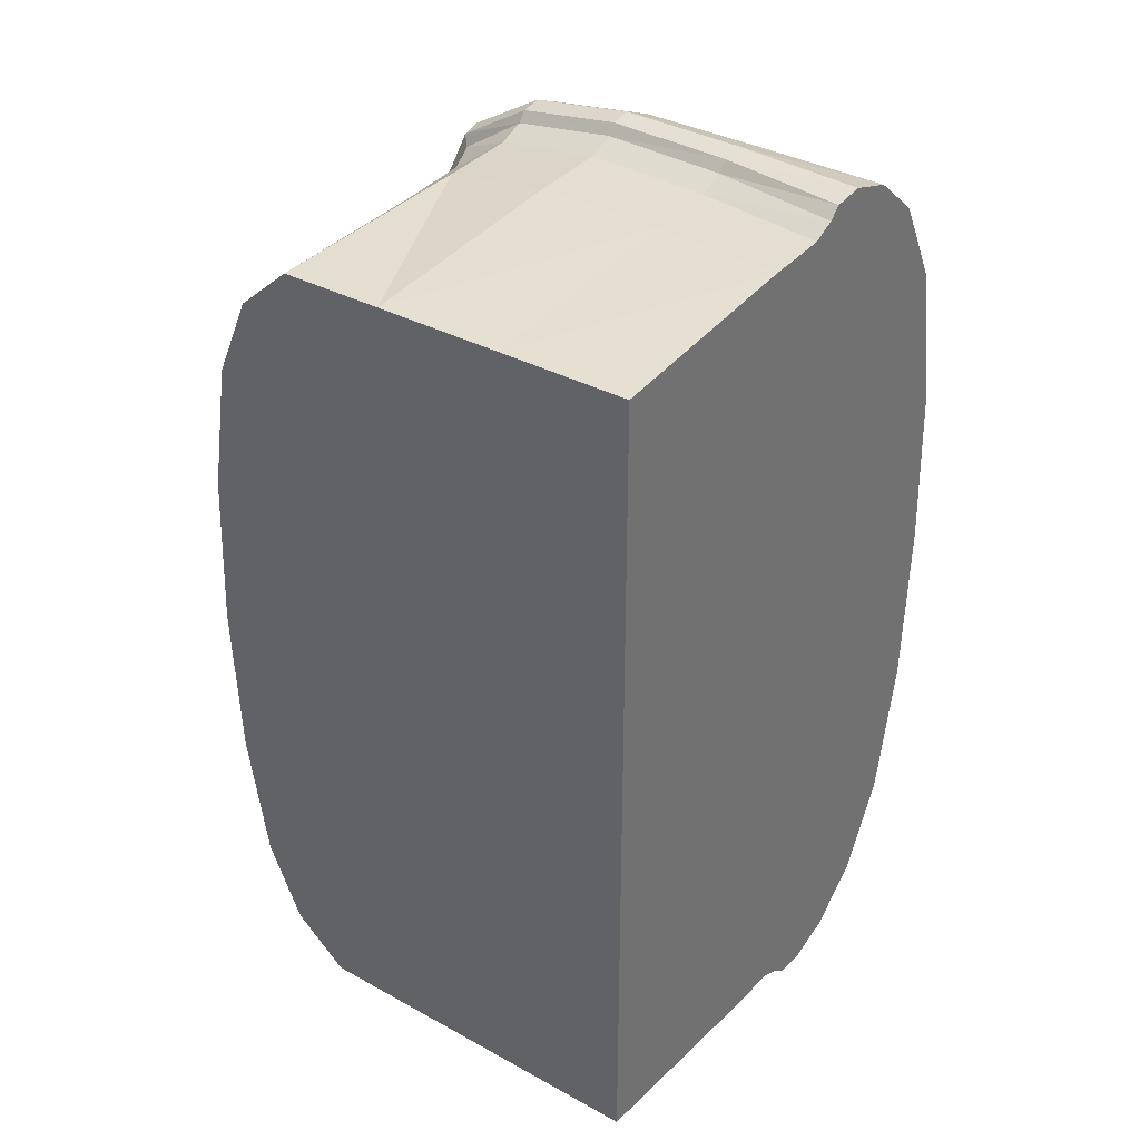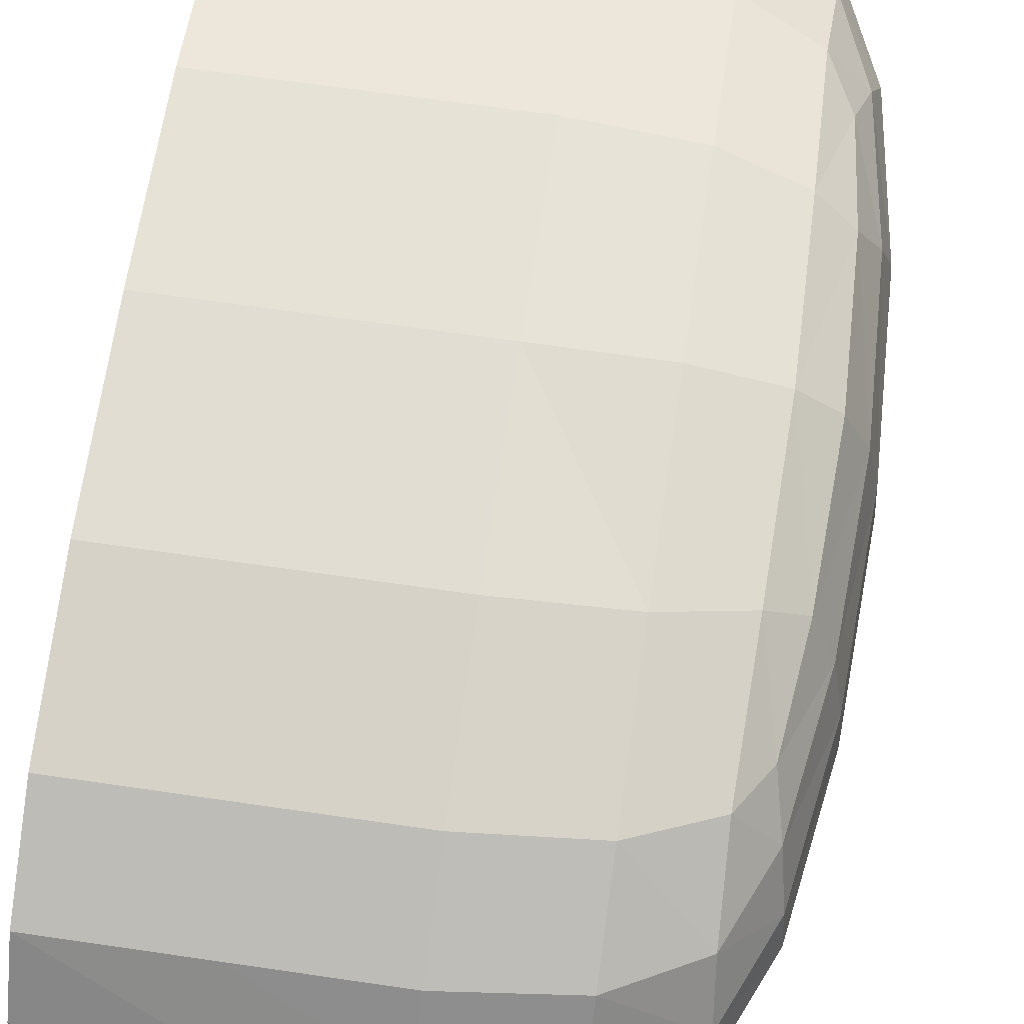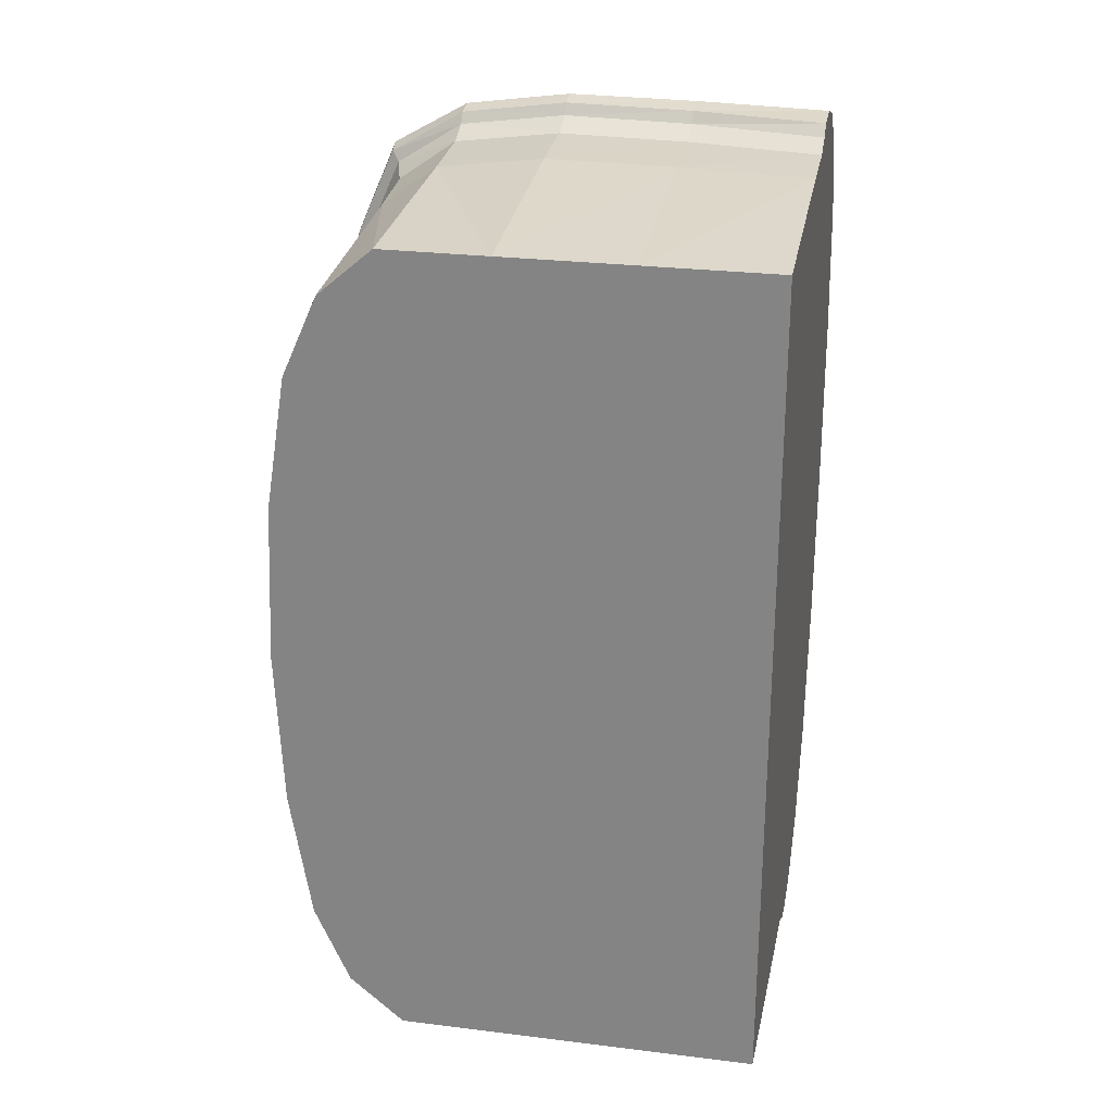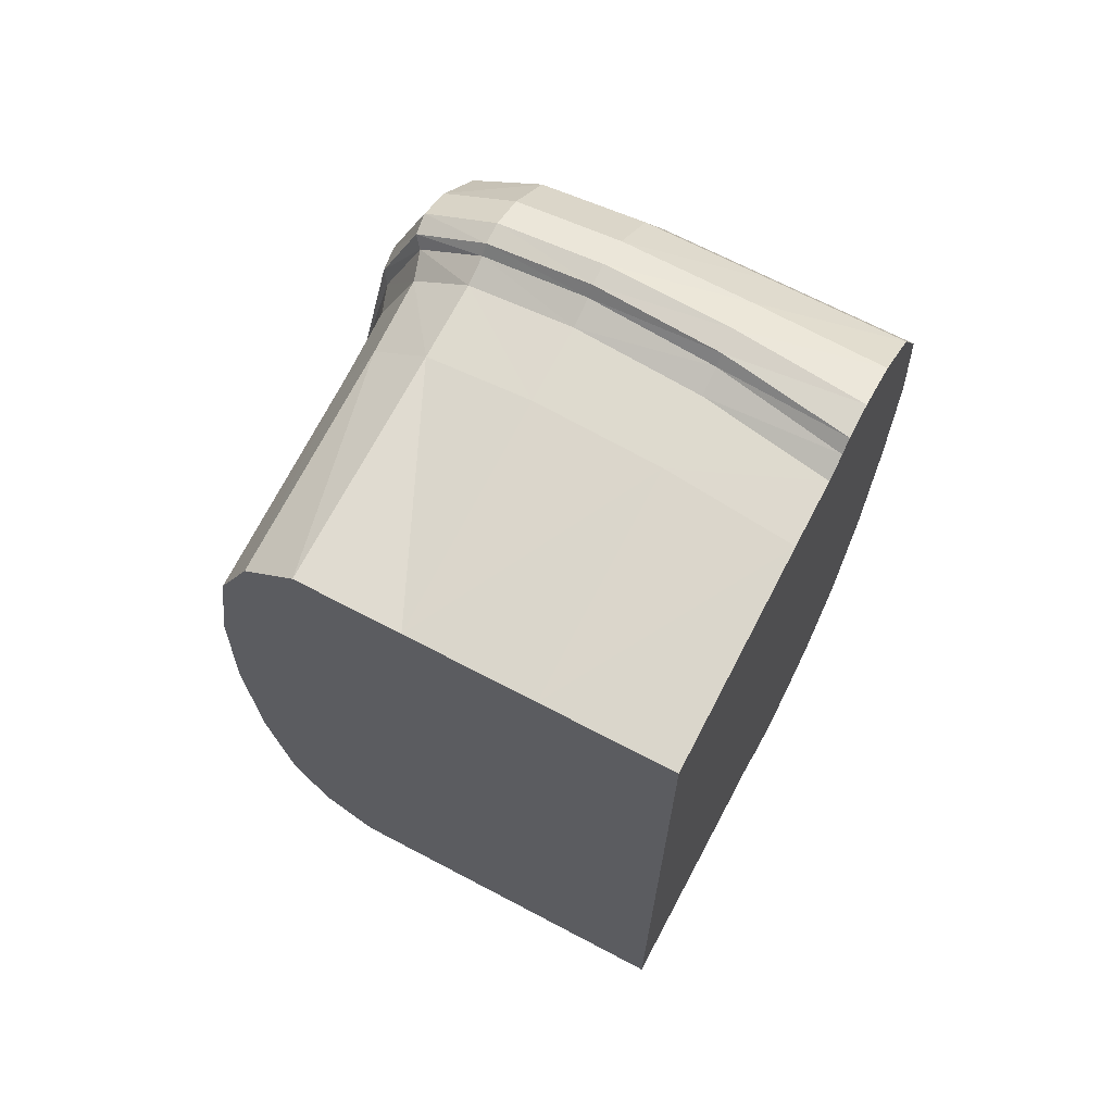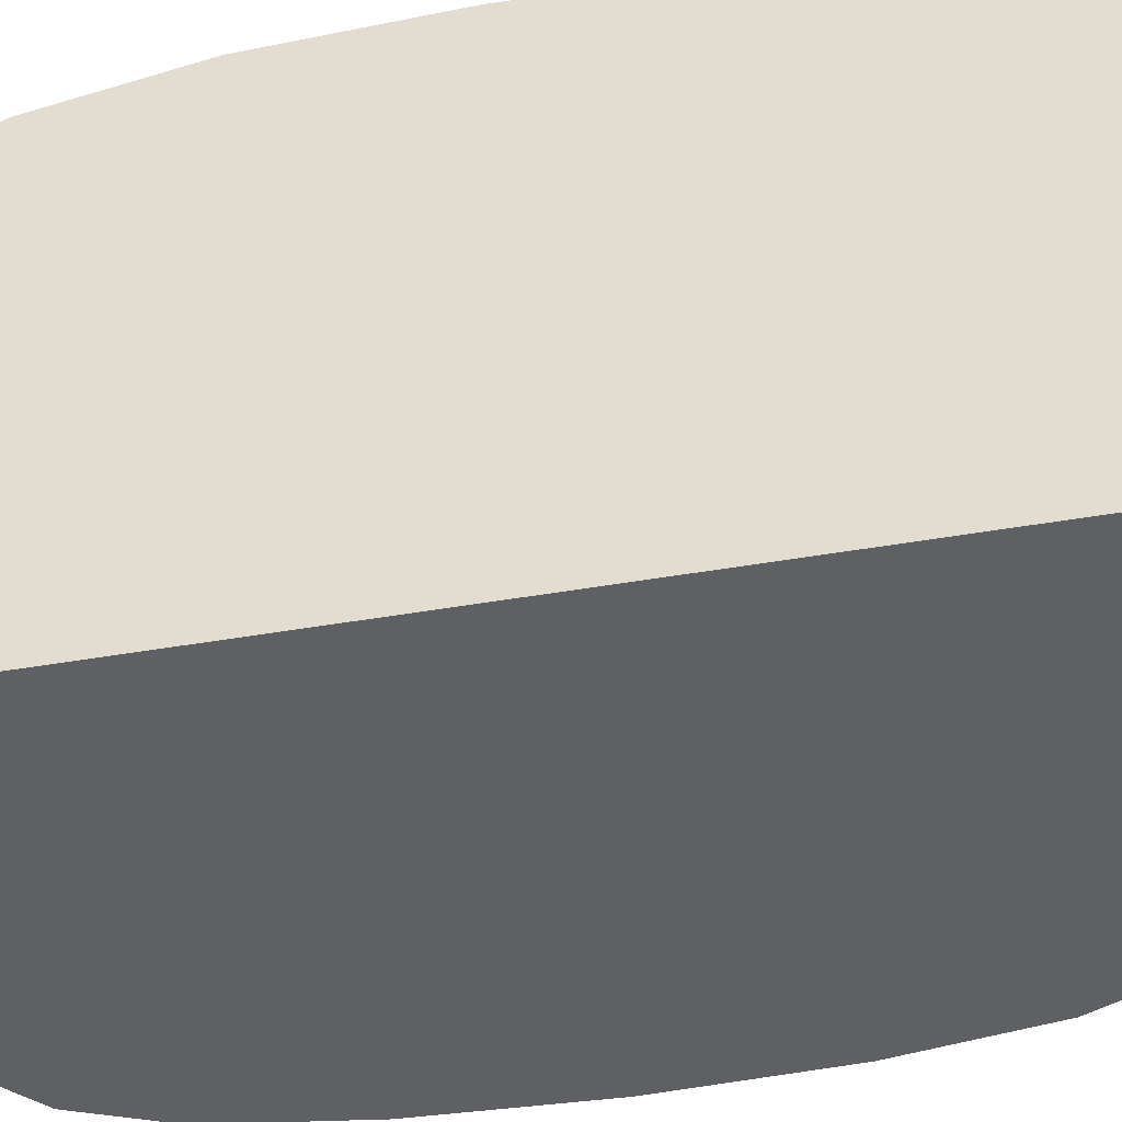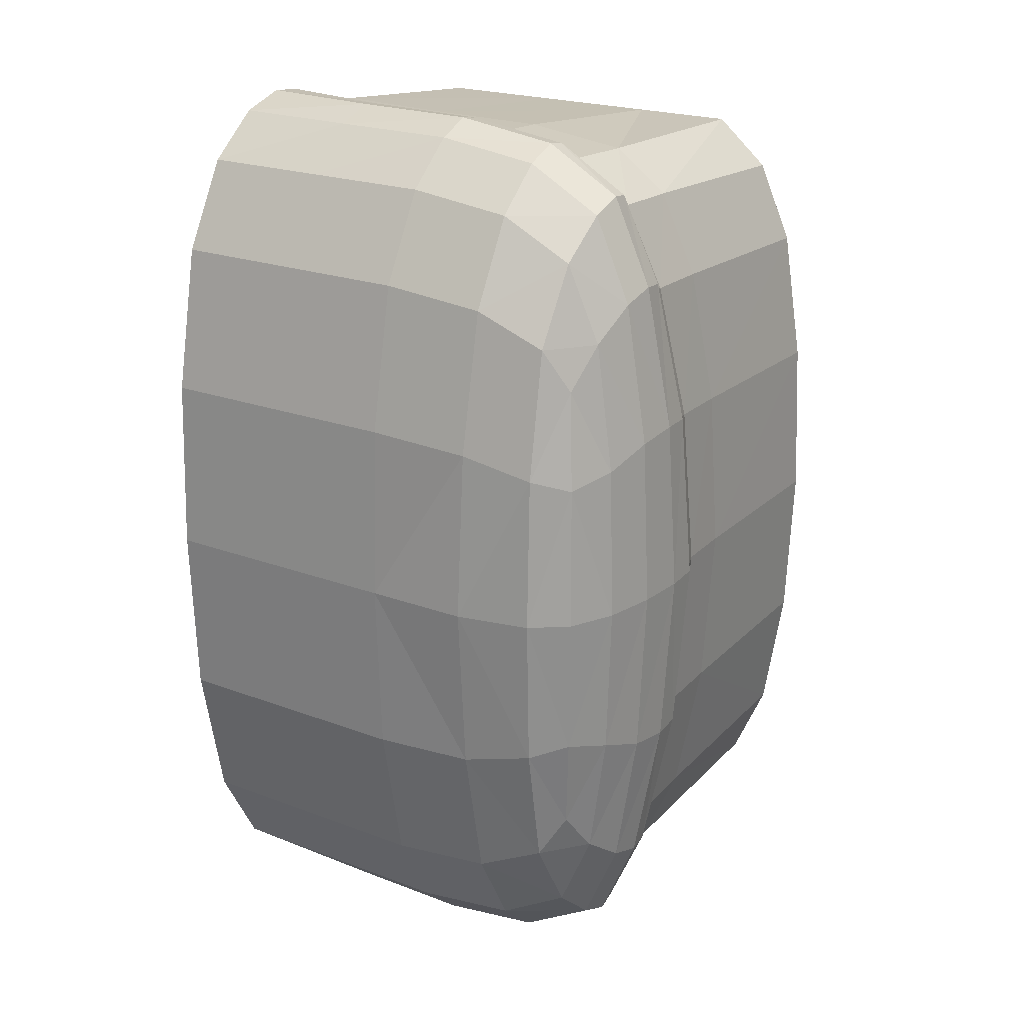
<metadata>
{"format":"obj","ext":"obj","renderer":"f3d","projection":"perspective","resolution":1024,"background":"white","views":[{"elev":34.9,"azim":36.2,"up":"+Z"},{"elev":65.7,"azim":-171.6,"up":"+Y"},{"elev":26.4,"azim":11.0,"up":"+Z"},{"elev":68.5,"azim":27.8,"up":"+Z"},{"elev":-43.3,"azim":101.8,"up":"+Y"},{"elev":21.9,"azim":-146.6,"up":"+Z"}]}
</metadata>
<code>
o Platform_TopLeft_Cube.058
v -0.8274 0.1429 0.6346
v -0.8194 0.656 0.5698
v -0.8194 0.656 -0.5698
v -0.8274 0.1429 -0.6346
v 0.03182 0.2587 1.692
v 0.03182 0.684 1.528
v -0.6249 0.656 1.334
v -0.6079 0.2587 1.481
v 0.03182 0.9725 -0.6547
v -0.6249 0.9084 -0.5698
v -0.6249 0.9084 0.5698
v 0.03182 0.9725 0.6547
v 0.03182 -0.1308 1.639
v -0.5693 -0.1308 1.434
v -0.786 -0.1887 0.6145
v -0.786 -0.1887 -0.6145
v -0.5693 -0.1308 -1.434
v 0.03182 -0.1308 -1.639
v 1 -0.1913 1.639
v 1 0.9725 -0.6547
v 1 0.9725 0.6547
v 1 0.684 1.528
v 1 0.1378 1.692
v -0.6079 0.2587 -1.481
v -0.6249 0.656 -1.334
v 0.03182 0.684 -1.528
v 0.03182 0.2587 -1.692
v 1 -0.1913 -1.639
v 1 0.1378 -1.692
v 1 0.684 -1.528
v 1 0.3051 -1.746
v 0.03182 0.3655 -1.746
v -0.6465 0.3655 -1.528
v 1 0.3051 1.746
v -0.6465 0.3655 1.528
v 0.03182 0.3655 1.746
v -0.8688 0.3076 -0.6547
v -0.8688 0.3076 0.6547
v -0.8565 0.4748 0.6335
v -0.8441 0.67 -0
v -0.8565 0.4748 -0.6335
v -0.8548 0.08501 -0
v 0.03182 0.4963 1.691
v -0.3617 0.677 1.479
v -0.6411 0.4892 1.479
v -0.3617 0.2587 1.639
v -0.3617 0.9564 -0.6335
v -0.6357 0.9404 -0
v -0.3617 0.9564 0.6335
v 0.03182 1 -0
v -0.3617 -0.1308 1.588
v -0.8131 -0.2177 -0
v -0.3617 -0.1308 -1.588
v 1 1 -0
v 1 0.4811 1.691
v -0.6411 0.4892 -1.479
v -0.3617 0.677 -1.479
v 0.03182 0.4963 -1.691
v -0.3617 0.2587 -1.639
v 1 0.4811 -1.691
v -0.7854 0.351 1.2
v -0.7461 0.642 1.046
v -0.7461 0.8132 0.5274
v -0.7461 0.8132 -0.5274
v -0.7047 -0.1453 -1.127
v 0.03182 0.8643 1.2
v -0.6141 0.8132 1.046
v -0.7047 -0.1453 1.127
v -0.7461 0.642 -1.046
v -0.7451 0.2298 -1.163
v 0.03182 0.159 1.652
v -0.5789 0.159 1.446
v -0.7963 0.0577 0.6195
v -0.7963 0.0577 -0.6195
v -0.6141 0.8132 -1.046
v 0.03182 0.8643 -1.2
v 1 0.8643 1.2
v 1 0.05322 1.652
v -0.5789 0.159 -1.446
v 0.03182 0.159 -1.652
v 0.5114 -0.146 -1.639
v 0.5114 -0.146 1.639
v 0.5114 0.9725 -0.6547
v 0.5114 0.9725 0.6547
v 0.5114 0.684 1.528
v 0.5114 0.2285 1.692
v 0.5114 0.684 -1.528
v 0.5114 0.2285 -1.692
v -0.8966 0.2787 -0
v -0.3617 0.3655 1.691
v -0.3617 0.3655 -1.691
v -0.7451 0.2298 1.163
v -0.7854 0.351 -1.2
v 0.5114 0.3504 1.746
v 0.5114 0.3504 -1.746
v 1 0.1819 -1.732
v 0.03182 0.2877 -1.732
v -0.6368 0.2877 -1.516
v -0.6368 0.2877 1.516
v 0.03182 0.2877 1.732
v -0.8585 0.1864 -0.6497
v -0.8585 0.1864 0.6497
v 1 0.8643 -1.2
v 1 0.05322 -1.652
v 1 0.1819 1.732
v -0.8835 0.471 -0
v -0.3617 0.4945 1.638
v -0.3617 1 -0
v -0.3617 0.4945 -1.638
v -0.7756 0.4821 1.162
v -0.7658 0.8388 -0
v -0.3617 0.8515 1.162
v -0.7756 0.4821 -1.162
v -0.3617 0.159 1.601
v -0.8235 0.007039 -0
v -0.3617 0.8515 -1.162
v -0.3617 0.159 -1.601
v 0.5114 1 -0
v 0.5114 0.4925 1.691
v 0.5114 0.4925 -1.691
v -0.7062 0.7615 0.8891
v -0.7062 0.7615 -0.8891
v -0.7148 0.1337 1.136
v -0.7148 0.1337 -1.136
v 0.5114 0.8643 -1.2
v 0.5114 0.8643 1.2
v 0.5114 0.1326 1.652
v 0.5114 0.1326 -1.652
v -0.8862 0.1357 -0
v -0.3617 0.2877 1.678
v -0.3617 0.2877 -1.678
v -0.7754 0.2624 1.191
v -0.7754 0.2624 -1.191
v 0.5114 0.2613 1.732
v 0.5114 0.2613 -1.732
v 0.03182 -1 1.563
v -0.564 -1 1.388
v -0.774 -1 0.5946
v -0.774 -1 -0.5946
v -0.564 -1 -1.388
v 0.03182 -1 -1.563
v 1 -1 1.563
v 1 -1 -1.563
v -0.3617 -1 1.563
v 0.5114 -1 1.563
v -0.6951 -1 1.09
v -0.8003 -1 -0
v -0.6951 -1 -1.09
v -0.3617 -1 -1.563
v 0.5114 -1 -1.563
f 42 73 1
f 1 123 92
f 4 124 74
f 74 42 4
f 46 71 5
f 71 86 5
f 92 72 8
f 8 114 46
f 136 82 13
f 14 144 51
f 13 127 71
f 13 114 51
f 68 137 14
f 51 72 14
f 14 123 68
f 52 138 15
f 15 146 68
f 139 52 16
f 68 73 15
f 15 115 52
f 148 16 65
f 16 115 74
f 74 65 16
f 149 17 53
f 140 65 17
f 141 53 18
f 17 124 79
f 79 53 17
f 81 141 18
f 18 117 80
f 18 128 81
f 145 19 82
f 78 82 19
f 23 127 78
f 24 117 79
f 79 70 24
f 88 80 27
f 80 59 27
f 28 150 81
f 81 104 28
f 29 128 88
f 51 136 13
f 142 28 19
f 145 136 138
f 29 78 104
f 104 19 28
f 42 115 73
f 1 73 123
f 4 70 124
f 74 115 42
f 46 114 71
f 71 127 86
f 92 123 72
f 8 72 114
f 136 145 82
f 14 137 144
f 13 82 127
f 13 71 114
f 68 146 137
f 51 114 72
f 14 72 123
f 52 147 138
f 15 138 146
f 139 147 52
f 68 123 73
f 15 73 115
f 148 139 16
f 16 52 115
f 74 124 65
f 149 140 17
f 140 148 65
f 141 149 53
f 17 65 124
f 79 117 53
f 81 150 141
f 18 53 117
f 18 80 128
f 145 142 19
f 78 127 82
f 23 86 127
f 24 59 117
f 79 124 70
f 88 128 80
f 80 117 59
f 28 143 150
f 81 128 104
f 29 104 128
f 51 144 136
f 142 143 28
f 136 144 137
f 137 146 136
f 146 138 136
f 138 147 145
f 147 139 150
f 145 147 142
f 139 148 141
f 148 140 141
f 140 149 141
f 141 150 139
f 150 143 147
f 143 142 147
f 29 23 78
f 104 78 19
f 1 129 42
f 92 102 1
f 2 106 39
f 39 62 2
f 2 121 63
f 63 40 2
f 3 106 40
f 40 64 3
f 3 122 69
f 69 41 3
f 4 129 101
f 101 70 4
f 5 130 46
f 5 134 100
f 6 107 43
f 43 85 6
f 6 126 66
f 66 44 6
f 45 44 7
f 7 112 67
f 67 62 7
f 7 110 45
f 46 99 8
f 8 132 92
f 47 50 9
f 50 83 9
f 83 76 9
f 9 116 47
f 10 108 47
f 47 75 10
f 10 122 64
f 64 48 10
f 11 108 48
f 48 63 11
f 11 121 67
f 67 49 11
f 50 49 12
f 12 112 66
f 66 84 12
f 84 50 12
f 103 83 20
f 83 54 20
f 54 84 21
f 84 77 21
f 22 126 85
f 22 119 55
f 105 86 23
f 98 59 24
f 24 133 98
f 57 56 25
f 25 113 69
f 69 75 25
f 25 116 57
f 26 109 57
f 57 76 26
f 26 125 87
f 87 58 26
f 27 131 97
f 27 135 88
f 88 96 29
f 30 120 87
f 30 125 103
f 31 135 95
f 95 60 31
f 91 58 32
f 32 120 95
f 95 97 32
f 97 91 32
f 33 109 91
f 33 131 98
f 98 93 33
f 93 56 33
f 55 94 34
f 34 134 105
f 35 107 45
f 45 61 35
f 61 99 35
f 35 130 90
f 43 90 36
f 90 100 36
f 100 94 36
f 36 119 43
f 89 41 37
f 37 113 93
f 37 133 101
f 101 89 37
f 39 89 38
f 89 102 38
f 38 132 61
f 38 110 39
f 29 105 23
f 96 34 105
f 60 34 31
f 60 22 55
f 103 22 30
f 20 77 103
f 20 54 21
f 1 102 129
f 92 132 102
f 2 40 106
f 39 110 62
f 2 62 121
f 63 111 40
f 3 41 106
f 40 111 64
f 3 64 122
f 69 113 41
f 4 42 129
f 101 133 70
f 5 100 130
f 5 86 134
f 6 44 107
f 43 119 85
f 6 85 126
f 66 112 44
f 45 107 44
f 7 44 112
f 67 121 62
f 7 62 110
f 46 130 99
f 8 99 132
f 47 108 50
f 50 118 83
f 83 125 76
f 9 76 116
f 10 48 108
f 47 116 75
f 10 75 122
f 64 111 48
f 11 49 108
f 48 111 63
f 11 63 121
f 67 112 49
f 50 108 49
f 12 49 112
f 66 126 84
f 84 118 50
f 103 125 83
f 83 118 54
f 54 118 84
f 84 126 77
f 22 77 126
f 22 85 119
f 105 134 86
f 98 131 59
f 24 70 133
f 57 109 56
f 25 56 113
f 69 122 75
f 25 75 116
f 26 58 109
f 57 116 76
f 26 76 125
f 87 120 58
f 27 59 131
f 27 97 135
f 88 135 96
f 30 60 120
f 30 87 125
f 31 96 135
f 95 120 60
f 91 109 58
f 32 58 120
f 95 135 97
f 97 131 91
f 33 56 109
f 33 91 131
f 98 133 93
f 93 113 56
f 55 119 94
f 34 94 134
f 35 90 107
f 45 110 61
f 61 132 99
f 35 99 130
f 43 107 90
f 90 130 100
f 100 134 94
f 36 94 119
f 89 106 41
f 37 41 113
f 37 93 133
f 101 129 89
f 39 106 89
f 89 129 102
f 38 102 132
f 38 61 110
f 29 96 105
f 96 31 34
f 60 55 34
f 60 30 22
f 103 77 22
f 20 21 77

</code>
